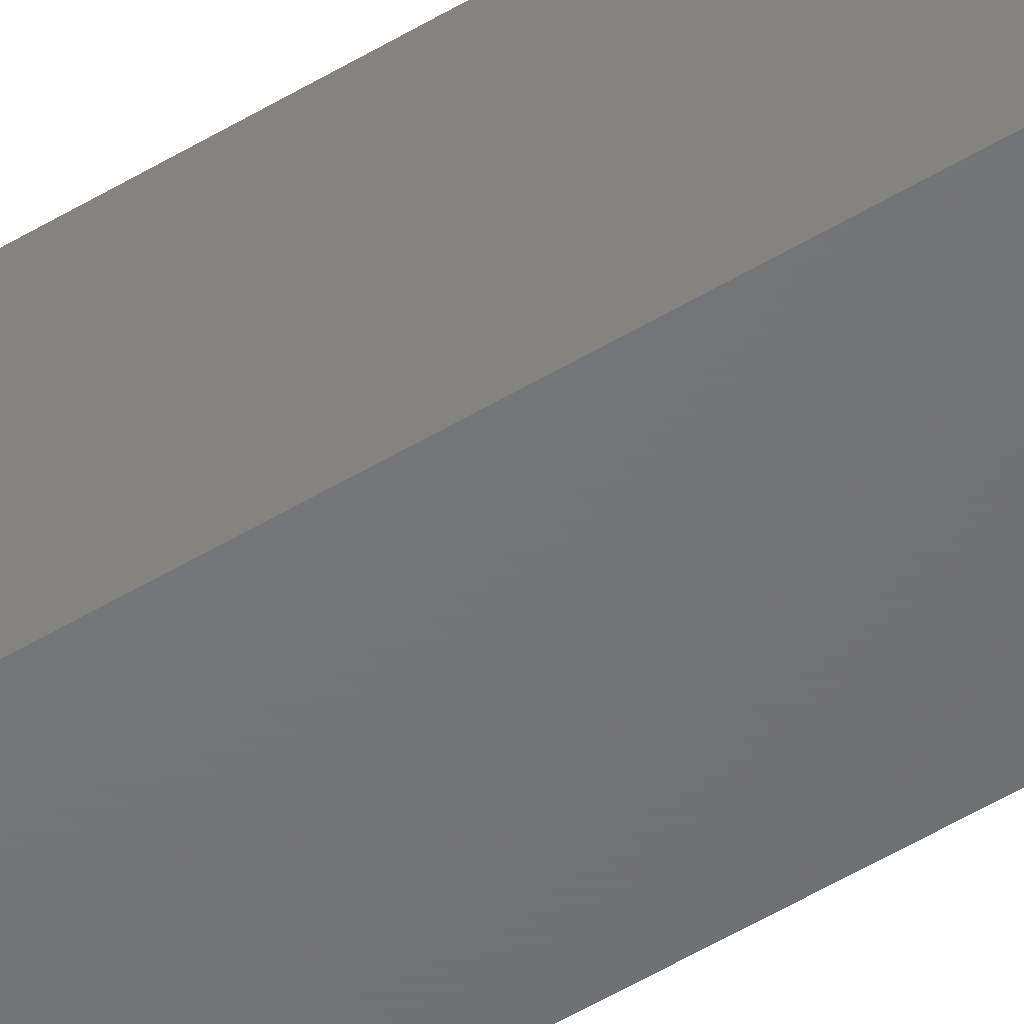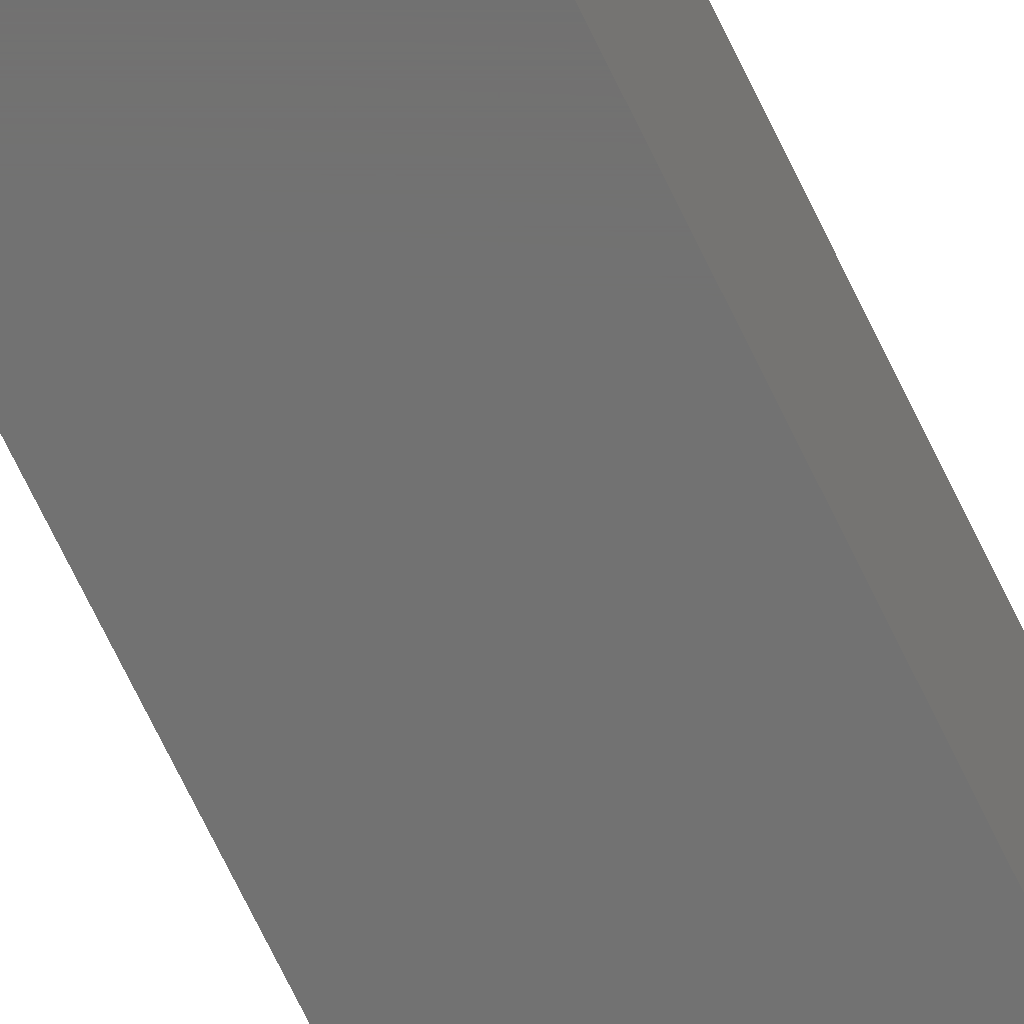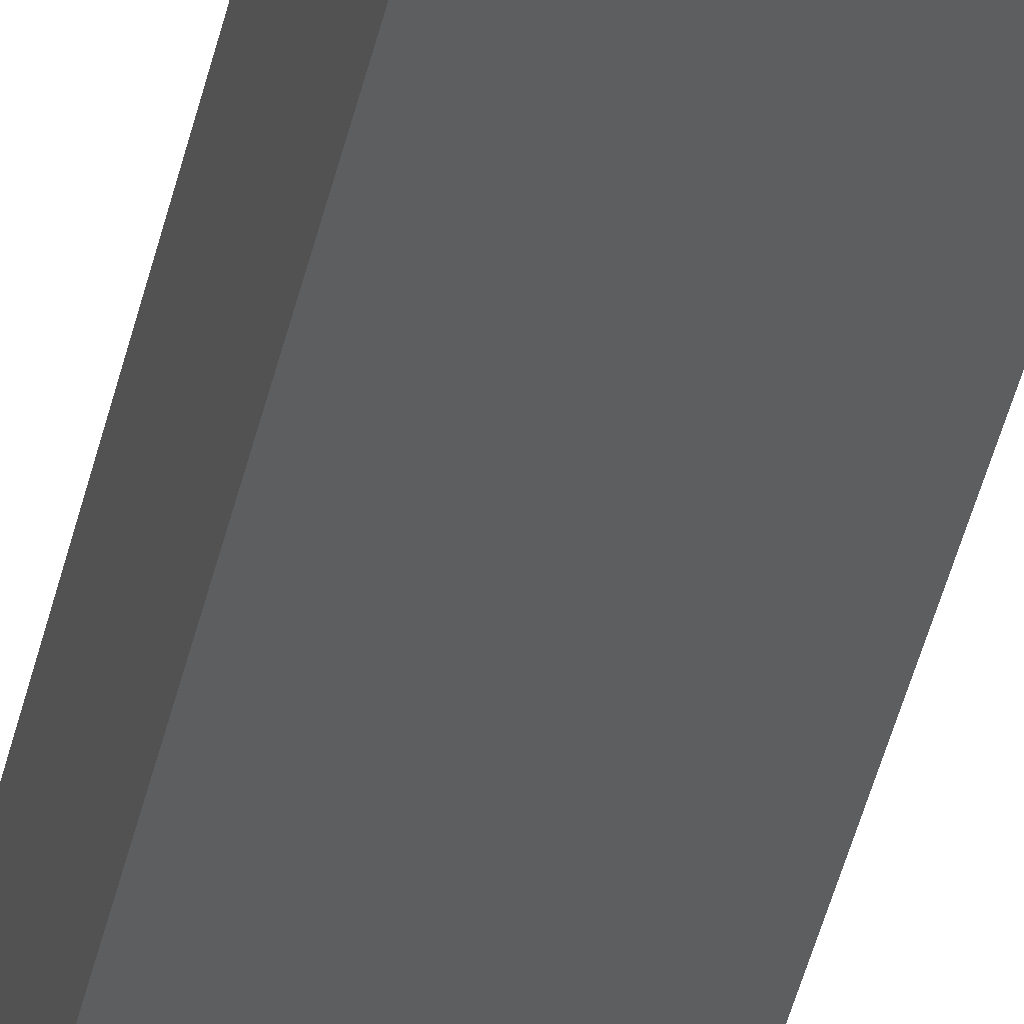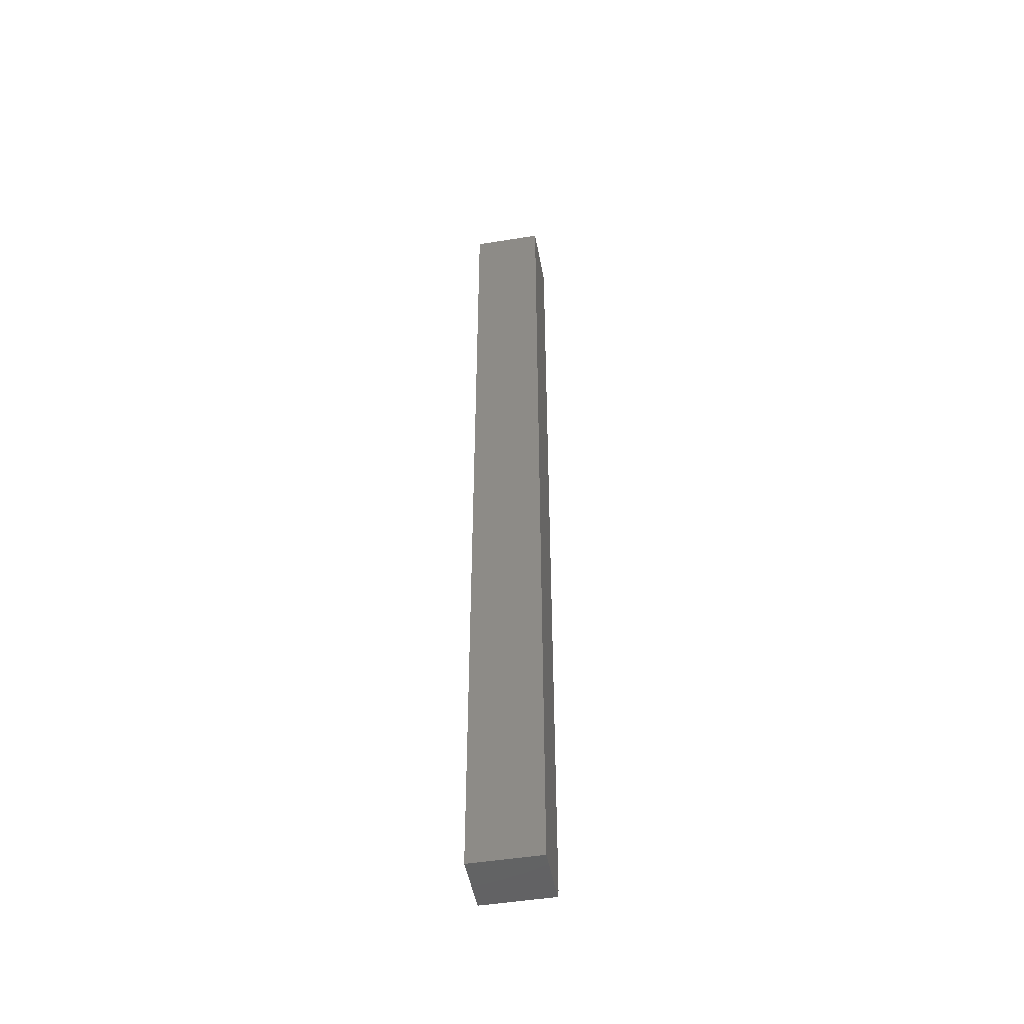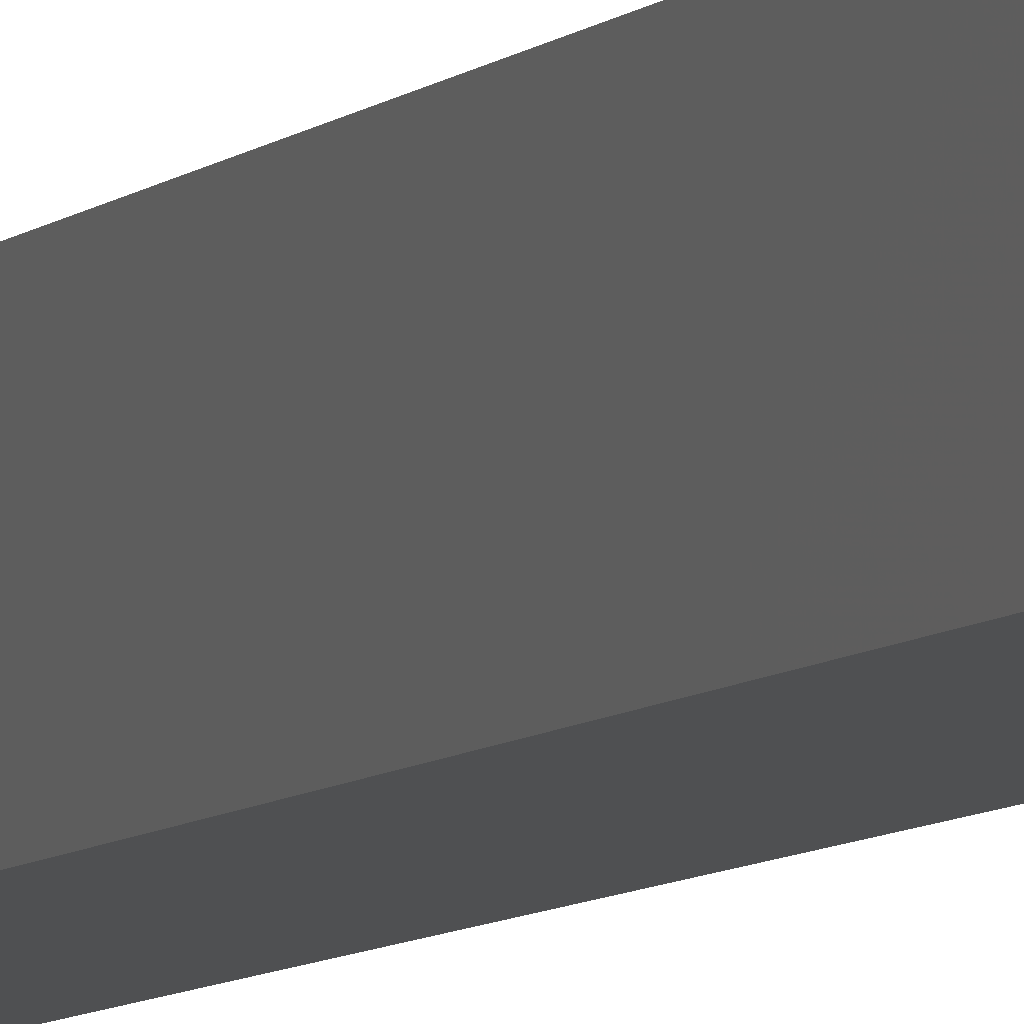
<metadata>
{"format":"stl","ext":"stl","renderer":"f3d","projection":"perspective","resolution":1024,"background":"white","views":[{"elev":-49.7,"azim":-55.9,"up":"+Z"},{"elev":-63.6,"azim":24.6,"up":"+Z"},{"elev":-34.5,"azim":-10.5,"up":"+Z"},{"elev":-48.5,"azim":10.3,"up":"+Y"},{"elev":-5.5,"azim":161.7,"up":"+Z"}]}
</metadata>
<code>
# stl→obj: 10 verts, 16 faces
v -0.05469 -0.7344 0
v -0.05469 0.75 0
v 0.05584 -0.7344 0
v 0.05584 0.75 0
v -0.05469 0.75 0.1016
v -0.05469 -0.75 0.1016
v -0.05469 -0.75 0.007812
v 0.05584 0.75 0.1016
v 0.05584 -0.75 0.1016
v 0.05584 -0.75 0.007812
f 1 2 3
f 3 2 4
f 5 2 6
f 6 2 1
f 6 1 7
f 4 8 3
f 3 8 9
f 3 9 10
f 6 7 9
f 9 7 10
f 7 1 10
f 10 1 3
f 6 9 5
f 5 9 8
f 8 4 5
f 5 4 2

</code>
